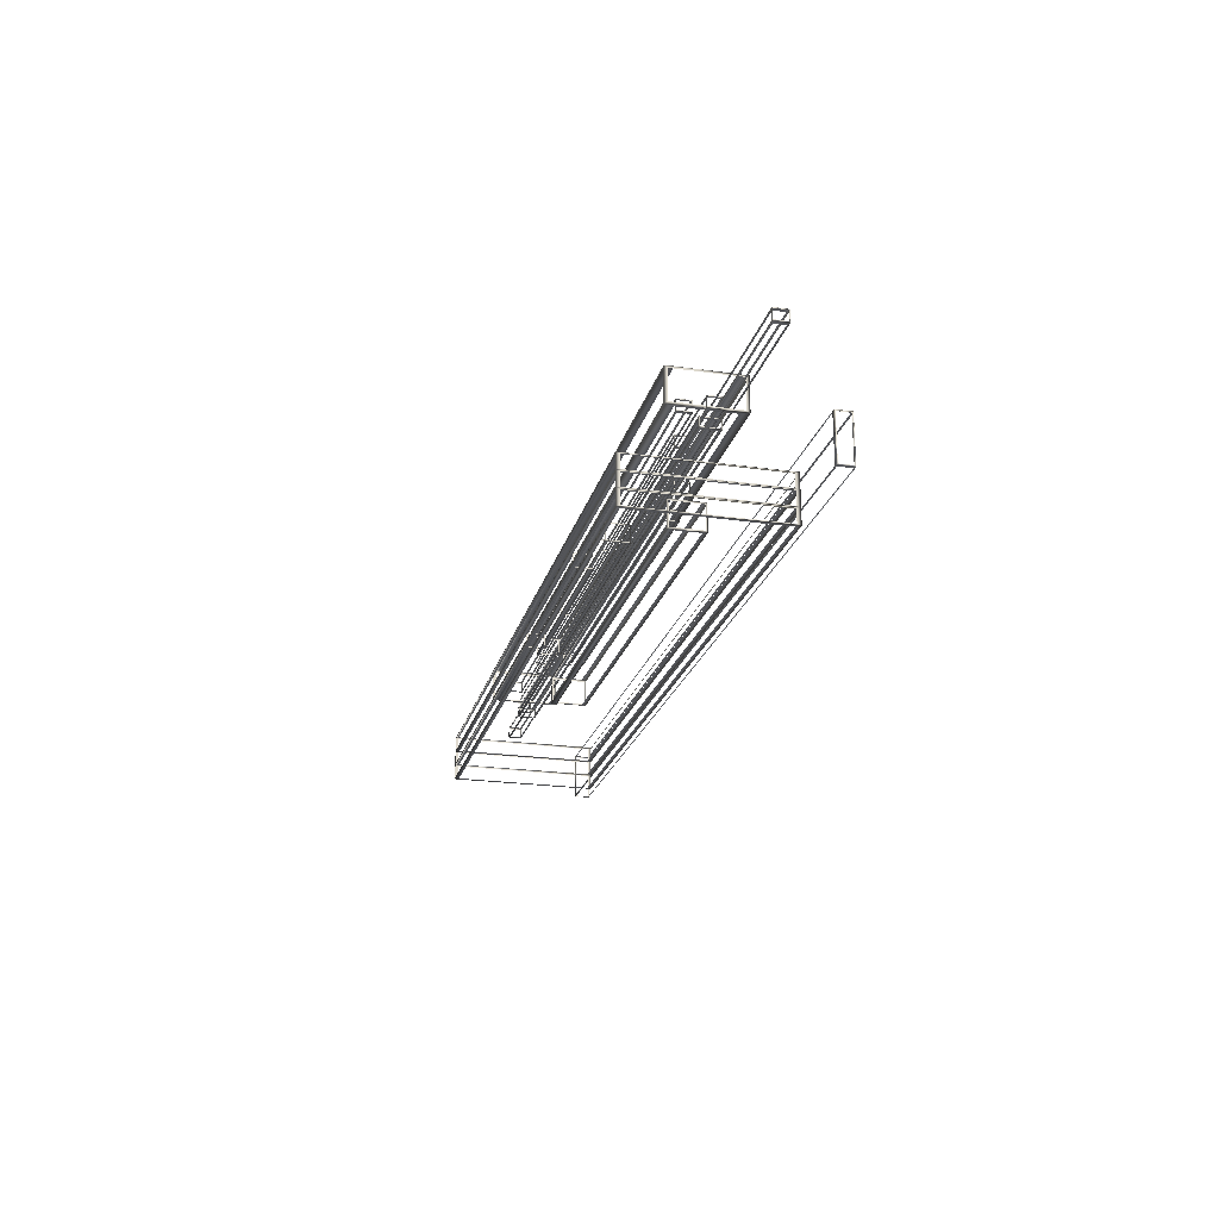
<metadata>
{"format":"obj","ext":"obj","renderer":"f3d","projection":"perspective","resolution":1024,"background":"white","views":[{"elev":-22.2,"azim":-103.9,"up":"+Y"}]}
</metadata>
<code>
g
v  115.4 -17.5 -3975
v  115.4 -17.5 -4045
v  4062 -17.5 -3975
v  4062 -17.5 -4045
v  4062 -230.1 -3975
v  4062 -230.1 -4045
v  115.4 -230.1 -3975
v  115.4 -230.1 -4045
v  4050 -17.5 -4041
v  4050 -17.5 -3979
v  127 -17.5 -4041
v  127 -17.5 -3979
v  4062 -20.41 -4041
v  4062 -20.41 -3979
v  4062 -225.3 -4041
v  4062 -225.3 -3979
v  4050 -230.1 -4041
v  4050 -230.1 -3979
v  127 -230.1 -4041
v  127 -230.1 -3979
v  115.4 -23.13 -4041
v  115.4 -23.13 -3979
v  115.4 -224.9 -4041
v  115.4 -224.9 -3979
v  133.9 -17.31 -4045
v  4044 -17.31 -4045
v  4044 -225.6 -4045
v  133.9 -225.6 -4045
v  133.9 -23.49 -3975
v  4044 -23.49 -3975
v  4044 -224.3 -3975
v  133.9 -224.3 -3975
v  -139.8 146.8 -4281
v  -139.8 196.9 -4281
v  4317 146.8 -4281
v  4317 196.9 -4281
v  4317 146.8 -4346
v  4317 196.9 -4346
v  -139.8 146.8 -4346
v  -139.8 196.9 -4346
v  4304 193.9 -4281
v  4304 149.8 -4281
v  -126.6 193.9 -4281
v  -126.6 149.8 -4281
v  4317 193.8 -4284
v  4317 149.9 -4284
v  4317 193.8 -4343
v  4317 149.9 -4343
v  4304 193.9 -4346
v  4304 149.8 -4346
v  -126.6 193.9 -4346
v  -126.6 149.8 -4346
v  -139.8 193.8 -4284
v  -139.8 149.9 -4284
v  -139.8 193.8 -4343
v  -139.8 149.9 -4343
v  -118.8 196.9 -4289
v  4296 196.9 -4289
v  4296 196.9 -4338
v  -118.8 196.9 -4338
v  -118.8 146.8 -4289
v  4296 146.8 -4289
v  4296 146.8 -4338
v  -118.8 146.8 -4338
v  409.7 93.01 -4347
v  409.7 143.1 -4347
v  3768 93.01 -4347
v  3768 143.1 -4347
v  3768 93.01 -4412
v  3768 143.1 -4412
v  409.7 93.01 -4412
v  409.7 143.1 -4412
v  3758 140.1 -4347
v  3758 96.04 -4347
v  419.7 140.1 -4347
v  419.7 96.04 -4347
v  3768 140 -4350
v  3768 96.11 -4350
v  3768 140 -4409
v  3768 96.11 -4409
v  3758 140.1 -4412
v  3758 96.04 -4412
v  419.7 140.1 -4412
v  419.7 96.04 -4412
v  409.7 140 -4350
v  409.7 96.11 -4350
v  409.7 140 -4409
v  409.7 96.11 -4409
v  425.6 143.1 -4355
v  3752 143.1 -4355
v  3752 143.1 -4404
v  425.6 143.1 -4404
v  425.6 93.01 -4355
v  3752 93.01 -4355
v  3752 93.01 -4404
v  425.6 93.01 -4404
v  557.1 146.8 -4419
v  557.1 196.9 -4419
v  3620 146.8 -4419
v  3620 196.9 -4419
v  3620 146.8 -4484
v  3620 196.9 -4484
v  557.1 146.8 -4484
v  557.1 196.9 -4484
v  3611 193.9 -4419
v  3611 149.8 -4419
v  566.1 193.9 -4419
v  566.1 149.8 -4419
v  3620 193.8 -4422
v  3620 149.9 -4422
v  3620 193.8 -4481
v  3620 149.9 -4481
v  3611 193.9 -4484
v  3611 149.8 -4484
v  566.1 193.9 -4484
v  566.1 149.8 -4484
v  557.1 193.8 -4422
v  557.1 149.9 -4422
v  557.1 193.8 -4481
v  557.1 149.9 -4481
v  571.5 196.9 -4427
v  3606 196.9 -4427
v  3606 196.9 -4476
v  571.5 196.9 -4476
v  571.5 146.8 -4427
v  3606 146.8 -4427
v  3606 146.8 -4476
v  571.5 146.8 -4476
v  473.2 -228.3 -4050
v  473.2 -157.9 -4050
v  3704 -228.3 -4050
v  3704 -157.9 -4050
v  3704 -228.3 -4729
v  3704 -157.9 -4729
v  473.2 -228.3 -4729
v  473.2 -157.9 -4729
v  3695 -162.2 -4050
v  3695 -224 -4050
v  482.8 -162.2 -4050
v  482.8 -224 -4050
v  3704 -162.3 -4059
v  3704 -224 -4059
v  3704 -162.3 -4714
v  3704 -224 -4714
v  3695 -162.2 -4729
v  3695 -224 -4729
v  482.8 -162.2 -4729
v  482.8 -224 -4729
v  473.2 -162.3 -4068
v  473.2 -224 -4068
v  473.2 -162.3 -4712
v  473.2 -224 -4712
v  488.4 -157.9 -4049
v  3689 -157.9 -4049
v  3689 -157.9 -4715
v  488.4 -157.9 -4715
v  488.4 -228.3 -4069
v  3689 -228.3 -4069
v  3689 -228.3 -4711
v  488.4 -228.3 -4711
v  473.2 124.9 -4229
v  473.2 279.7 -4229
v  3704 124.9 -4229
v  3704 279.7 -4229
v  3704 124.9 -4551
v  3704 279.7 -4551
v  473.2 124.9 -4551
v  473.2 279.7 -4551
v  3695 270.3 -4229
v  3695 134.2 -4229
v  482.8 270.3 -4229
v  482.8 134.2 -4229
v  3704 270.1 -4243
v  3704 134.4 -4243
v  3704 270.1 -4536
v  3704 134.4 -4536
v  3695 270.3 -4551
v  3695 134.2 -4551
v  482.8 270.3 -4551
v  482.8 134.2 -4551
v  473.2 270.1 -4243
v  473.2 134.4 -4243
v  473.2 270.1 -4536
v  473.2 134.4 -4536
v  488.4 279.7 -4268
v  3689 279.7 -4268
v  3689 279.7 -4511
v  488.4 279.7 -4511
v  488.4 124.9 -4268
v  3689 124.9 -4268
v  3689 124.9 -4511
v  488.4 124.9 -4511
v  1070 -82.69 -4216
v  1070 44.13 -4216
v  3108 -82.69 -4216
v  3108 44.13 -4216
v  3108 -82.69 -4379
v  3108 44.13 -4379
v  1070 -82.69 -4379
v  1070 44.13 -4379
v  3102 36.45 -4216
v  3102 -75 -4216
v  1076 36.45 -4216
v  1076 -75 -4216
v  3108 36.29 -4224
v  3108 -74.84 -4224
v  3108 36.29 -4372
v  3108 -74.84 -4372
v  3102 36.45 -4379
v  3102 -75 -4379
v  1076 36.45 -4379
v  1076 -75 -4379
v  1070 36.29 -4224
v  1070 -74.84 -4224
v  1070 36.29 -4372
v  1070 -74.84 -4372
v  1079 44.13 -4236
v  3098 44.13 -4236
v  3098 44.13 -4360
v  1079 44.13 -4360
v  1079 -82.69 -4236
v  3098 -82.69 -4236
v  3098 -82.69 -4360
v  1079 -82.69 -4360
v  473.2 46.42 -4336
v  473.2 89.85 -4336
v  3704 46.42 -4336
v  3704 89.85 -4336
v  3704 46.42 -4423
v  3704 89.85 -4423
v  473.2 46.42 -4423
v  473.2 89.85 -4423
v  3695 87.21 -4336
v  3695 49.05 -4336
v  482.8 87.21 -4336
v  482.8 49.05 -4336
v  3704 87.16 -4340
v  3704 49.11 -4340
v  3704 87.16 -4419
v  3704 49.11 -4419
v  3695 87.21 -4423
v  3695 49.05 -4423
v  482.8 87.21 -4423
v  482.8 49.05 -4423
v  473.2 87.16 -4340
v  473.2 49.11 -4340
v  473.2 87.16 -4419
v  473.2 49.11 -4419
v  488.4 89.85 -4346
v  3689 89.85 -4346
v  3689 89.85 -4413
v  488.4 89.85 -4413
v  488.4 46.42 -4346
v  3689 46.42 -4346
v  3689 46.42 -4413
v  488.4 46.42 -4413
v  1630 -33.77 -4533
v  1630 33.77 -4533
v  2548 -33.77 -4533
v  2548 33.77 -4533
v  2548 -33.77 -4620
v  2548 33.77 -4620
v  1630 -33.77 -4620
v  1630 33.77 -4620
v  2545 29.68 -4533
v  2545 -29.68 -4533
v  1633 29.68 -4533
v  1633 -29.68 -4533
v  2548 29.59 -4537
v  2548 -29.59 -4537
v  2548 29.59 -4615
v  2548 -29.59 -4615
v  2545 29.68 -4620
v  2545 -29.68 -4620
v  1633 29.68 -4620
v  1633 -29.68 -4620
v  1630 29.59 -4537
v  1630 -29.59 -4537
v  1630 29.59 -4615
v  1630 -29.59 -4615
v  1634 33.77 -4543
v  2543 33.77 -4543
v  2543 33.77 -4609
v  1634 33.77 -4609
v  1634 -33.77 -4543
v  2543 -33.77 -4543
v  2543 -33.77 -4609
v  1634 -33.77 -4609
v  1273 46.26 -4272
v  1273 96.37 -4272
v  2904 46.26 -4272
v  2904 96.37 -4272
v  2904 46.26 -4336
v  2904 96.37 -4336
v  1273 46.26 -4336
v  1273 96.37 -4336
v  2900 93.33 -4272
v  2900 49.3 -4272
v  1278 93.33 -4272
v  1278 49.3 -4272
v  2904 93.27 -4275
v  2904 49.36 -4275
v  2904 93.27 -4333
v  2904 49.36 -4333
v  2900 93.33 -4336
v  2900 49.3 -4336
v  1278 93.33 -4336
v  1278 49.3 -4336
v  1273 93.27 -4275
v  1273 49.36 -4275
v  1273 93.27 -4333
v  1273 49.36 -4333
v  1281 96.37 -4280
v  2897 96.37 -4280
v  2897 96.37 -4328
v  1281 96.37 -4328
v  1281 46.26 -4280
v  2897 46.26 -4280
v  2897 46.26 -4328
v  1281 46.26 -4328
v  473.2 -159 -4050
v  473.2 -88.59 -4050
v  3704 -159 -4050
v  3704 -88.59 -4050
v  3704 -159 -4729
v  3704 -88.59 -4729
v  473.2 -159 -4729
v  473.2 -88.59 -4729
v  3695 -92.86 -4050
v  3695 -154.7 -4050
v  482.8 -92.86 -4050
v  482.8 -154.7 -4050
v  3704 -92.95 -4059
v  3704 -154.6 -4059
v  3704 -92.95 -4714
v  3704 -154.6 -4714
v  3695 -92.86 -4729
v  3695 -154.7 -4729
v  482.8 -92.86 -4729
v  482.8 -154.7 -4729
v  473.2 -92.95 -4068
v  473.2 -154.6 -4068
v  473.2 -92.95 -4712
v  473.2 -154.6 -4712
v  488.4 -88.59 -4049
v  3689 -88.59 -4049
v  3689 -88.59 -4715
v  488.4 -88.59 -4715
v  488.4 -159 -4069
v  3689 -159 -4069
v  3689 -159 -4711
v  488.4 -159 -4711
v  473.2 -298.7 -4050
v  473.2 -228.3 -4050
v  3704 -298.7 -4050
v  3704 -228.3 -4050
v  3704 -298.7 -4729
v  3704 -228.3 -4729
v  473.2 -298.7 -4729
v  473.2 -228.3 -4729
v  3695 -232.6 -4050
v  3695 -294.5 -4050
v  482.8 -232.6 -4050
v  482.8 -294.5 -4050
v  3704 -232.7 -4059
v  3704 -294.4 -4059
v  3704 -232.7 -4714
v  3704 -294.4 -4714
v  3695 -232.6 -4729
v  3695 -294.5 -4729
v  482.8 -232.6 -4729
v  482.8 -294.5 -4729
v  473.2 -232.7 -4068
v  473.2 -294.4 -4068
v  473.2 -232.7 -4712
v  473.2 -294.4 -4712
v  488.4 -228.3 -4049
v  3689 -228.3 -4049
v  3689 -228.3 -4715
v  488.4 -228.3 -4715
v  488.4 -298.7 -4069
v  3689 -298.7 -4069
v  3689 -298.7 -4711
v  488.4 -298.7 -4711
v  837.9 146.8 -4347
v  837.9 196.9 -4347
v  3340 146.8 -4347
v  3340 196.9 -4347
v  3340 146.8 -4412
v  3340 196.9 -4412
v  837.9 146.8 -4412
v  837.9 196.9 -4412
v  3332 193.9 -4347
v  3332 149.8 -4347
v  845.3 193.9 -4347
v  845.3 149.8 -4347
v  3340 193.8 -4350
v  3340 149.9 -4350
v  3340 193.8 -4409
v  3340 149.9 -4409
v  3332 193.9 -4412
v  3332 149.8 -4412
v  845.3 193.9 -4412
v  845.3 149.8 -4412
v  837.9 193.8 -4350
v  837.9 149.9 -4350
v  837.9 193.8 -4409
v  837.9 149.9 -4409
v  849.7 196.9 -4355
v  3328 196.9 -4355
v  3328 196.9 -4404
v  849.7 196.9 -4404
v  849.7 146.8 -4355
v  3328 146.8 -4355
v  3328 146.8 -4404
v  849.7 146.8 -4404
v  1441 11.09 -4426
v  1441 92.97 -4426
v  2736 11.09 -4426
v  2736 92.97 -4426
v  2736 11.09 -4531
v  2736 92.97 -4531
v  1441 11.09 -4531
v  1441 92.97 -4531
v  2733 88.01 -4426
v  2733 16.06 -4426
v  1445 88.01 -4426
v  1445 16.06 -4426
v  2736 87.9 -4431
v  2736 16.16 -4431
v  2736 87.9 -4526
v  2736 16.16 -4526
v  2733 88.01 -4531
v  2733 16.06 -4531
v  1445 88.01 -4531
v  1445 16.06 -4531
v  1441 87.9 -4431
v  1441 16.16 -4431
v  1441 87.9 -4526
v  1441 16.16 -4526
v  1447 92.97 -4439
v  2730 92.97 -4439
v  2730 92.97 -4518
v  1447 92.97 -4518
v  1447 11.09 -4439
v  2730 11.09 -4439
v  2730 11.09 -4518
v  1447 11.09 -4518
v  1116 96.08 -4272
v  1116 146.2 -4272
v  3061 96.08 -4272
v  3061 146.2 -4272
v  3061 96.08 -4336
v  3061 146.2 -4336
v  1116 96.08 -4336
v  1116 146.2 -4336
v  3056 143.1 -4272
v  3056 99.11 -4272
v  1122 143.1 -4272
v  1122 99.11 -4272
v  3061 143.1 -4275
v  3061 99.18 -4275
v  3061 143.1 -4333
v  3061 99.18 -4333
v  3056 143.1 -4336
v  3056 99.11 -4336
v  1122 143.1 -4336
v  1122 99.11 -4336
v  1116 143.1 -4275
v  1116 99.18 -4275
v  1116 143.1 -4333
v  1116 99.18 -4333
v  1125 146.2 -4280
v  3052 146.2 -4280
v  3052 146.2 -4328
v  1125 146.2 -4328
v  1125 96.08 -4280
v  3052 96.08 -4280
v  3052 96.08 -4328
v  1125 96.08 -4328
v  1726 96.08 -4419
v  1726 146.2 -4419
v  2451 96.08 -4419
v  2451 146.2 -4419
v  2451 96.08 -4484
v  2451 146.2 -4484
v  1726 96.08 -4484
v  1726 146.2 -4484
v  2449 143.1 -4419
v  2449 99.11 -4419
v  1729 143.1 -4419
v  1729 99.11 -4419
v  2451 143.1 -4422
v  2451 99.18 -4422
v  2451 143.1 -4481
v  2451 99.18 -4481
v  2449 143.1 -4484
v  2449 99.11 -4484
v  1729 143.1 -4484
v  1729 99.11 -4484
v  1726 143.1 -4422
v  1726 99.18 -4422
v  1726 143.1 -4481
v  1726 99.18 -4481
v  1730 146.2 -4427
v  2448 146.2 -4427
v  2448 146.2 -4476
v  1730 146.2 -4476
v  1730 96.08 -4427
v  2448 96.08 -4427
v  2448 96.08 -4476
v  1730 96.08 -4476
g default
f 3 10 12
f 3 12 1
f 2 1 12
f 2 12 11
f 9 4 2
f 9 2 11
f 9 10 3
f 9 3 4
f 3 5 16
f 3 16 14
f 6 15 16
f 6 16 5
f 13 15 6
f 13 6 4
f 4 3 14
f 4 14 13
f 7 19 20
f 19 7 8
f 18 5 7
f 18 7 20
f 17 19 8
f 17 8 6
f 6 5 18
f 6 18 17
f 7 1 22
f 7 22 24
f 21 22 1
f 21 1 2
f 23 21 2
f 23 2 8
f 8 7 24
f 8 24 23
f 25 2 4
f 25 4 26
f 27 26 4
f 27 4 6
f 8 2 25
f 8 25 28
f 8 28 27
f 8 27 6
f 30 3 1
f 30 1 29
f 32 29 1
f 32 1 7
f 31 32 7
f 31 7 5
f 5 3 30
f 5 30 31
f 35 42 44
f 35 44 33
f 34 33 44
f 34 44 43
f 41 36 34
f 41 34 43
f 41 42 35
f 41 35 36
f 35 37 48
f 35 48 46
f 38 47 48
f 38 48 37
f 45 47 38
f 45 38 36
f 36 35 46
f 36 46 45
f 39 51 52
f 51 39 40
f 50 37 39
f 50 39 52
f 49 51 40
f 49 40 38
f 38 37 50
f 38 50 49
f 39 33 54
f 39 54 56
f 53 54 33
f 53 33 34
f 55 53 34
f 55 34 40
f 40 39 56
f 40 56 55
f 57 34 36
f 57 36 58
f 59 58 36
f 59 36 38
f 40 34 57
f 40 57 60
f 40 60 59
f 40 59 38
f 62 35 33
f 62 33 61
f 64 61 33
f 64 33 39
f 63 64 39
f 63 39 37
f 37 35 62
f 37 62 63
f 67 74 76
f 67 76 65
f 66 65 76
f 66 76 75
f 73 68 66
f 73 66 75
f 73 74 67
f 73 67 68
f 67 69 80
f 67 80 78
f 70 79 80
f 70 80 69
f 77 79 70
f 77 70 68
f 68 67 78
f 68 78 77
f 71 83 84
f 83 71 72
f 82 69 71
f 82 71 84
f 81 83 72
f 81 72 70
f 70 69 82
f 70 82 81
f 71 65 86
f 71 86 88
f 85 86 65
f 85 65 66
f 87 85 66
f 87 66 72
f 72 71 88
f 72 88 87
f 89 66 68
f 89 68 90
f 91 90 68
f 91 68 70
f 72 66 89
f 72 89 92
f 72 92 91
f 72 91 70
f 94 67 65
f 94 65 93
f 96 93 65
f 96 65 71
f 95 96 71
f 95 71 69
f 69 67 94
f 69 94 95
f 99 106 108
f 99 108 97
f 98 97 108
f 98 108 107
f 105 100 98
f 105 98 107
f 105 106 99
f 105 99 100
f 99 101 112
f 99 112 110
f 102 111 112
f 102 112 101
f 109 111 102
f 109 102 100
f 100 99 110
f 100 110 109
f 103 115 116
f 115 103 104
f 114 101 103
f 114 103 116
f 113 115 104
f 113 104 102
f 102 101 114
f 102 114 113
f 103 97 118
f 103 118 120
f 117 118 97
f 117 97 98
f 119 117 98
f 119 98 104
f 104 103 120
f 104 120 119
f 121 98 100
f 121 100 122
f 123 122 100
f 123 100 102
f 104 98 121
f 104 121 124
f 104 124 123
f 104 123 102
f 126 99 97
f 126 97 125
f 128 125 97
f 128 97 103
f 127 128 103
f 127 103 101
f 101 99 126
f 101 126 127
f 131 138 140
f 131 140 129
f 130 129 140
f 130 140 139
f 137 132 130
f 137 130 139
f 137 138 131
f 137 131 132
f 131 133 144
f 131 144 142
f 134 143 144
f 134 144 133
f 141 143 134
f 141 134 132
f 132 131 142
f 132 142 141
f 135 147 148
f 147 135 136
f 146 133 135
f 146 135 148
f 145 147 136
f 145 136 134
f 134 133 146
f 134 146 145
f 135 129 150
f 135 150 152
f 149 150 129
f 149 129 130
f 151 149 130
f 151 130 136
f 136 135 152
f 136 152 151
f 153 130 132
f 153 132 154
f 155 154 132
f 155 132 134
f 136 130 153
f 136 153 156
f 136 156 155
f 136 155 134
f 158 131 129
f 158 129 157
f 160 157 129
f 160 129 135
f 159 160 135
f 159 135 133
f 133 131 158
f 133 158 159
f 163 170 172
f 163 172 161
f 162 161 172
f 162 172 171
f 169 164 162
f 169 162 171
f 169 170 163
f 169 163 164
f 163 165 176
f 163 176 174
f 166 175 176
f 166 176 165
f 173 175 166
f 173 166 164
f 164 163 174
f 164 174 173
f 167 179 180
f 179 167 168
f 178 165 167
f 178 167 180
f 177 179 168
f 177 168 166
f 166 165 178
f 166 178 177
f 167 161 182
f 167 182 184
f 181 182 161
f 181 161 162
f 183 181 162
f 183 162 168
f 168 167 184
f 168 184 183
f 185 162 164
f 185 164 186
f 187 186 164
f 187 164 166
f 168 162 185
f 168 185 188
f 168 188 187
f 168 187 166
f 190 163 161
f 190 161 189
f 192 189 161
f 192 161 167
f 191 192 167
f 191 167 165
f 165 163 190
f 165 190 191
f 195 202 204
f 195 204 193
f 194 193 204
f 194 204 203
f 201 196 194
f 201 194 203
f 201 202 195
f 201 195 196
f 195 197 208
f 195 208 206
f 198 207 208
f 198 208 197
f 205 207 198
f 205 198 196
f 196 195 206
f 196 206 205
f 199 211 212
f 211 199 200
f 210 197 199
f 210 199 212
f 209 211 200
f 209 200 198
f 198 197 210
f 198 210 209
f 199 193 214
f 199 214 216
f 213 214 193
f 213 193 194
f 215 213 194
f 215 194 200
f 200 199 216
f 200 216 215
f 217 194 196
f 217 196 218
f 219 218 196
f 219 196 198
f 200 194 217
f 200 217 220
f 200 220 219
f 200 219 198
f 222 195 193
f 222 193 221
f 224 221 193
f 224 193 199
f 223 224 199
f 223 199 197
f 197 195 222
f 197 222 223
f 227 234 236
f 227 236 225
f 226 225 236
f 226 236 235
f 233 228 226
f 233 226 235
f 233 234 227
f 233 227 228
f 227 229 240
f 227 240 238
f 230 239 240
f 230 240 229
f 237 239 230
f 237 230 228
f 228 227 238
f 228 238 237
f 231 243 244
f 243 231 232
f 242 229 231
f 242 231 244
f 241 243 232
f 241 232 230
f 230 229 242
f 230 242 241
f 231 225 246
f 231 246 248
f 245 246 225
f 245 225 226
f 247 245 226
f 247 226 232
f 232 231 248
f 232 248 247
f 249 226 228
f 249 228 250
f 251 250 228
f 251 228 230
f 232 226 249
f 232 249 252
f 232 252 251
f 232 251 230
f 254 227 225
f 254 225 253
f 256 253 225
f 256 225 231
f 255 256 231
f 255 231 229
f 229 227 254
f 229 254 255
f 259 266 268
f 259 268 257
f 258 257 268
f 258 268 267
f 265 260 258
f 265 258 267
f 265 266 259
f 265 259 260
f 259 261 272
f 259 272 270
f 262 271 272
f 262 272 261
f 269 271 262
f 269 262 260
f 260 259 270
f 260 270 269
f 263 275 276
f 275 263 264
f 274 261 263
f 274 263 276
f 273 275 264
f 273 264 262
f 262 261 274
f 262 274 273
f 263 257 278
f 263 278 280
f 277 278 257
f 277 257 258
f 279 277 258
f 279 258 264
f 264 263 280
f 264 280 279
f 281 258 260
f 281 260 282
f 283 282 260
f 283 260 262
f 264 258 281
f 264 281 284
f 264 284 283
f 264 283 262
f 286 259 257
f 286 257 285
f 288 285 257
f 288 257 263
f 287 288 263
f 287 263 261
f 261 259 286
f 261 286 287
f 291 298 300
f 291 300 289
f 290 289 300
f 290 300 299
f 297 292 290
f 297 290 299
f 297 298 291
f 297 291 292
f 291 293 304
f 291 304 302
f 294 303 304
f 294 304 293
f 301 303 294
f 301 294 292
f 292 291 302
f 292 302 301
f 295 307 308
f 307 295 296
f 306 293 295
f 306 295 308
f 305 307 296
f 305 296 294
f 294 293 306
f 294 306 305
f 295 289 310
f 295 310 312
f 309 310 289
f 309 289 290
f 311 309 290
f 311 290 296
f 296 295 312
f 296 312 311
f 313 290 292
f 313 292 314
f 315 314 292
f 315 292 294
f 296 290 313
f 296 313 316
f 296 316 315
f 296 315 294
f 318 291 289
f 318 289 317
f 320 317 289
f 320 289 295
f 319 320 295
f 319 295 293
f 293 291 318
f 293 318 319
f 323 330 332
f 323 332 321
f 322 321 332
f 322 332 331
f 329 324 322
f 329 322 331
f 329 330 323
f 329 323 324
f 323 325 336
f 323 336 334
f 326 335 336
f 326 336 325
f 333 335 326
f 333 326 324
f 324 323 334
f 324 334 333
f 327 339 340
f 339 327 328
f 338 325 327
f 338 327 340
f 337 339 328
f 337 328 326
f 326 325 338
f 326 338 337
f 327 321 342
f 327 342 344
f 341 342 321
f 341 321 322
f 343 341 322
f 343 322 328
f 328 327 344
f 328 344 343
f 345 322 324
f 345 324 346
f 347 346 324
f 347 324 326
f 328 322 345
f 328 345 348
f 328 348 347
f 328 347 326
f 350 323 321
f 350 321 349
f 352 349 321
f 352 321 327
f 351 352 327
f 351 327 325
f 325 323 350
f 325 350 351
f 355 362 364
f 355 364 353
f 354 353 364
f 354 364 363
f 361 356 354
f 361 354 363
f 361 362 355
f 361 355 356
f 355 357 368
f 355 368 366
f 358 367 368
f 358 368 357
f 365 367 358
f 365 358 356
f 356 355 366
f 356 366 365
f 359 371 372
f 371 359 360
f 370 357 359
f 370 359 372
f 369 371 360
f 369 360 358
f 358 357 370
f 358 370 369
f 359 353 374
f 359 374 376
f 373 374 353
f 373 353 354
f 375 373 354
f 375 354 360
f 360 359 376
f 360 376 375
f 377 354 356
f 377 356 378
f 379 378 356
f 379 356 358
f 360 354 377
f 360 377 380
f 360 380 379
f 360 379 358
f 382 355 353
f 382 353 381
f 384 381 353
f 384 353 359
f 383 384 359
f 383 359 357
f 357 355 382
f 357 382 383
f 387 394 396
f 387 396 385
f 386 385 396
f 386 396 395
f 393 388 386
f 393 386 395
f 393 394 387
f 393 387 388
f 387 389 400
f 387 400 398
f 390 399 400
f 390 400 389
f 397 399 390
f 397 390 388
f 388 387 398
f 388 398 397
f 391 403 404
f 403 391 392
f 402 389 391
f 402 391 404
f 401 403 392
f 401 392 390
f 390 389 402
f 390 402 401
f 391 385 406
f 391 406 408
f 405 406 385
f 405 385 386
f 407 405 386
f 407 386 392
f 392 391 408
f 392 408 407
f 409 386 388
f 409 388 410
f 411 410 388
f 411 388 390
f 392 386 409
f 392 409 412
f 392 412 411
f 392 411 390
f 414 387 385
f 414 385 413
f 416 413 385
f 416 385 391
f 415 416 391
f 415 391 389
f 389 387 414
f 389 414 415
f 419 426 428
f 419 428 417
f 418 417 428
f 418 428 427
f 425 420 418
f 425 418 427
f 425 426 419
f 425 419 420
f 419 421 432
f 419 432 430
f 422 431 432
f 422 432 421
f 429 431 422
f 429 422 420
f 420 419 430
f 420 430 429
f 423 435 436
f 435 423 424
f 434 421 423
f 434 423 436
f 433 435 424
f 433 424 422
f 422 421 434
f 422 434 433
f 423 417 438
f 423 438 440
f 437 438 417
f 437 417 418
f 439 437 418
f 439 418 424
f 424 423 440
f 424 440 439
f 441 418 420
f 441 420 442
f 443 442 420
f 443 420 422
f 424 418 441
f 424 441 444
f 424 444 443
f 424 443 422
f 446 419 417
f 446 417 445
f 448 445 417
f 448 417 423
f 447 448 423
f 447 423 421
f 421 419 446
f 421 446 447
f 451 458 460
f 451 460 449
f 450 449 460
f 450 460 459
f 457 452 450
f 457 450 459
f 457 458 451
f 457 451 452
f 451 453 464
f 451 464 462
f 454 463 464
f 454 464 453
f 461 463 454
f 461 454 452
f 452 451 462
f 452 462 461
f 455 467 468
f 467 455 456
f 466 453 455
f 466 455 468
f 465 467 456
f 465 456 454
f 454 453 466
f 454 466 465
f 455 449 470
f 455 470 472
f 469 470 449
f 469 449 450
f 471 469 450
f 471 450 456
f 456 455 472
f 456 472 471
f 473 450 452
f 473 452 474
f 475 474 452
f 475 452 454
f 456 450 473
f 456 473 476
f 456 476 475
f 456 475 454
f 478 451 449
f 478 449 477
f 480 477 449
f 480 449 455
f 479 480 455
f 479 455 453
f 453 451 478
f 453 478 479
f 483 490 492
f 483 492 481
f 482 481 492
f 482 492 491
f 489 484 482
f 489 482 491
f 489 490 483
f 489 483 484
f 483 485 496
f 483 496 494
f 486 495 496
f 486 496 485
f 493 495 486
f 493 486 484
f 484 483 494
f 484 494 493
f 487 499 500
f 499 487 488
f 498 485 487
f 498 487 500
f 497 499 488
f 497 488 486
f 486 485 498
f 486 498 497
f 487 481 502
f 487 502 504
f 501 502 481
f 501 481 482
f 503 501 482
f 503 482 488
f 488 487 504
f 488 504 503
f 505 482 484
f 505 484 506
f 507 506 484
f 507 484 486
f 488 482 505
f 488 505 508
f 488 508 507
f 488 507 486
f 510 483 481
f 510 481 509
f 512 509 481
f 512 481 487
f 511 512 487
f 511 487 485
f 485 483 510
f 485 510 511
g

</code>
